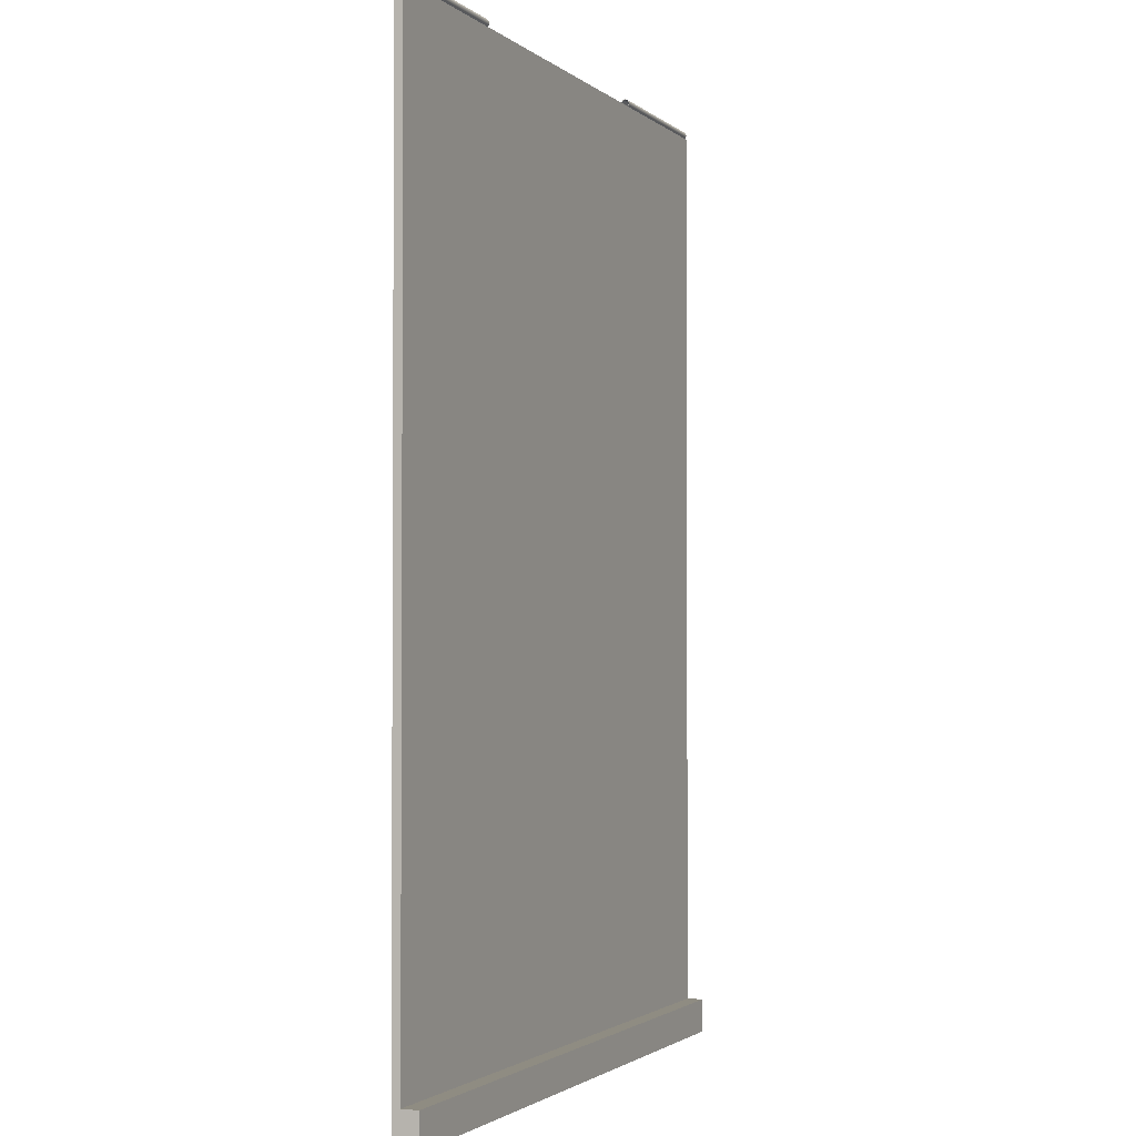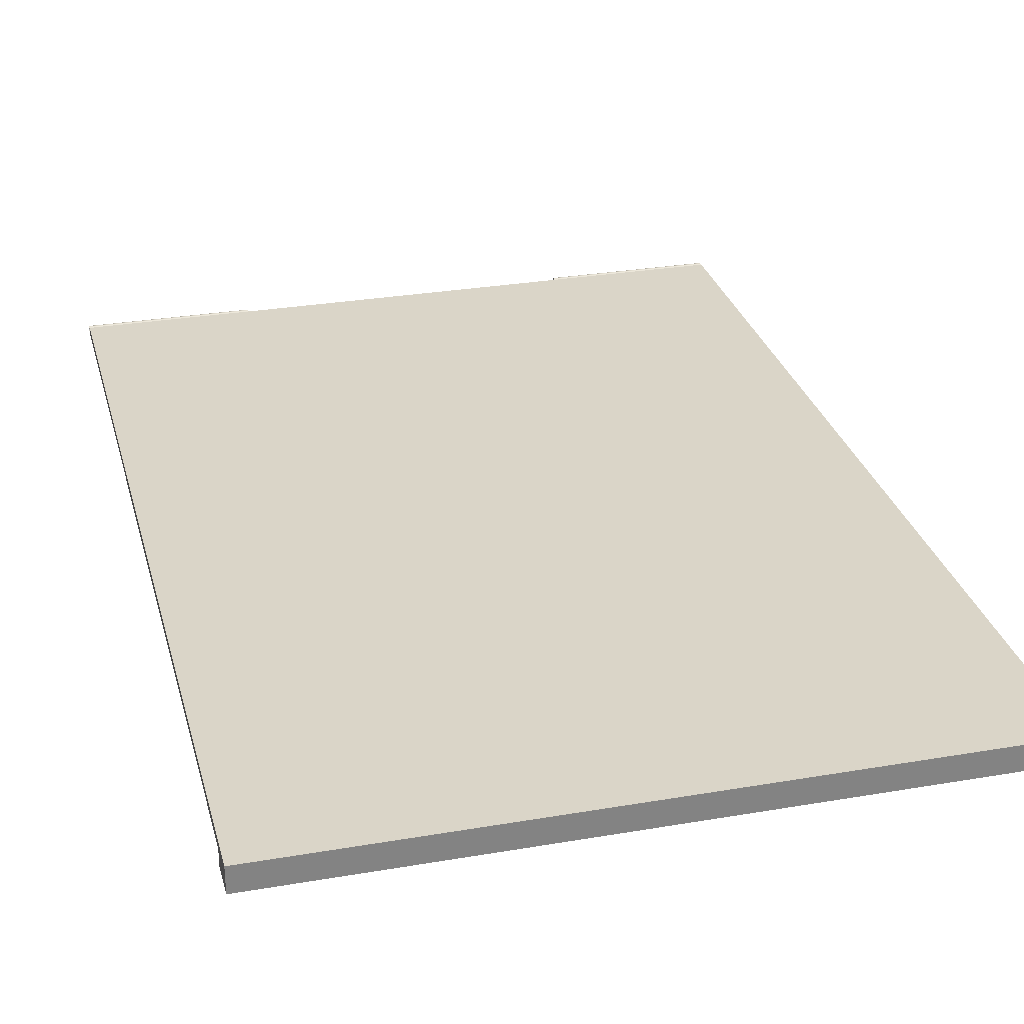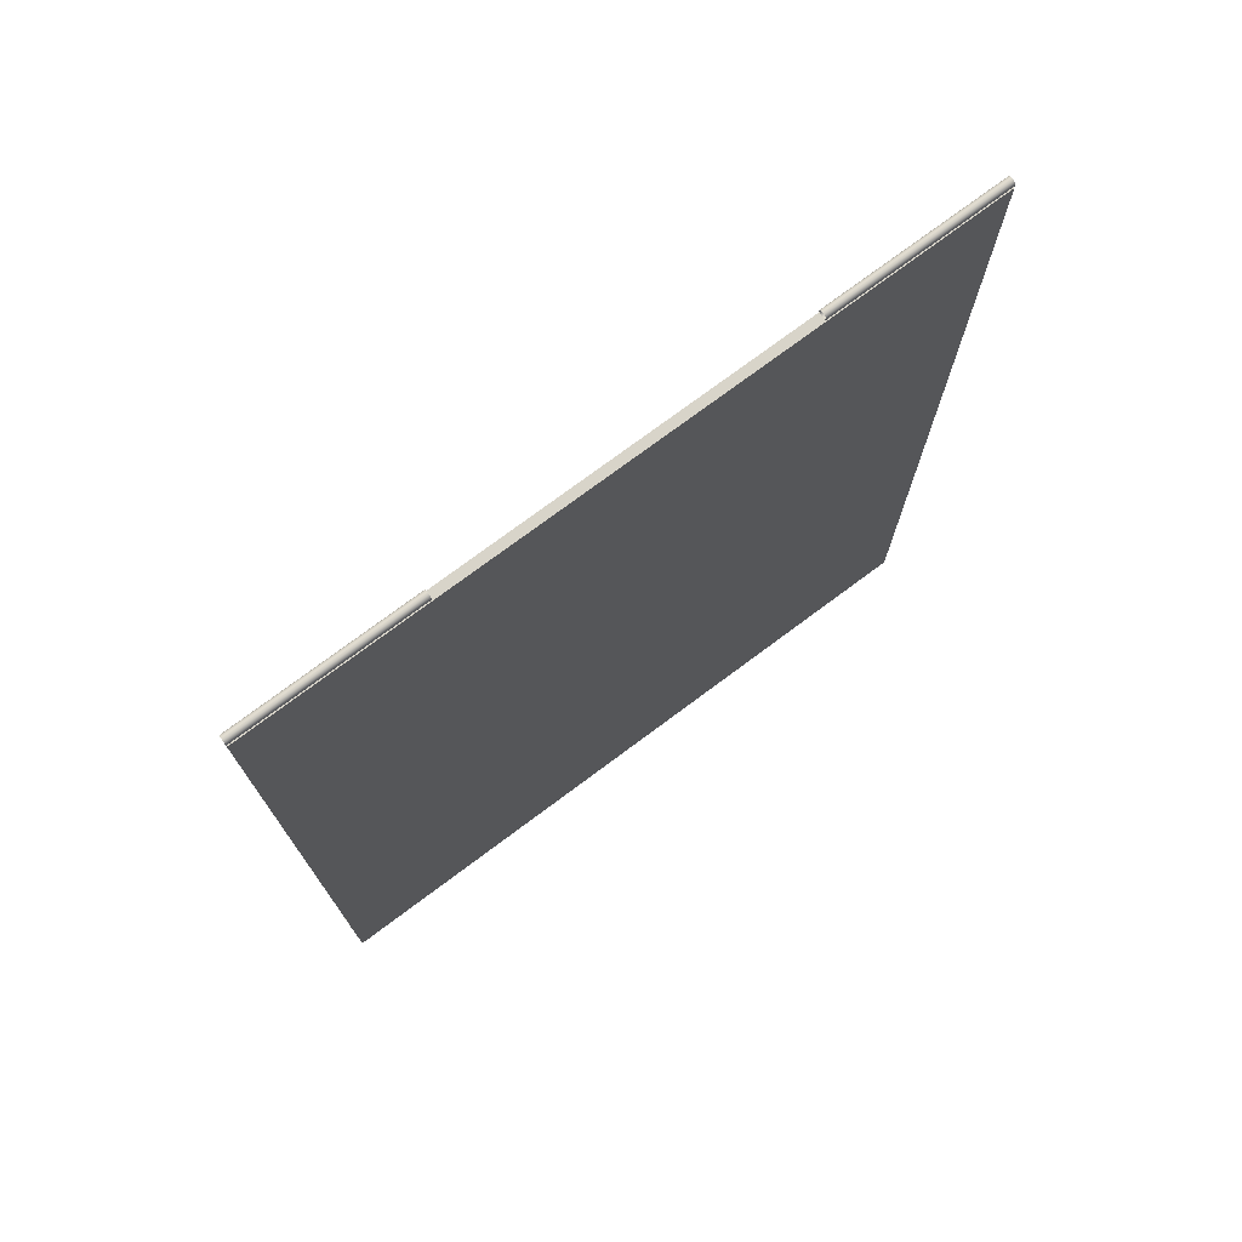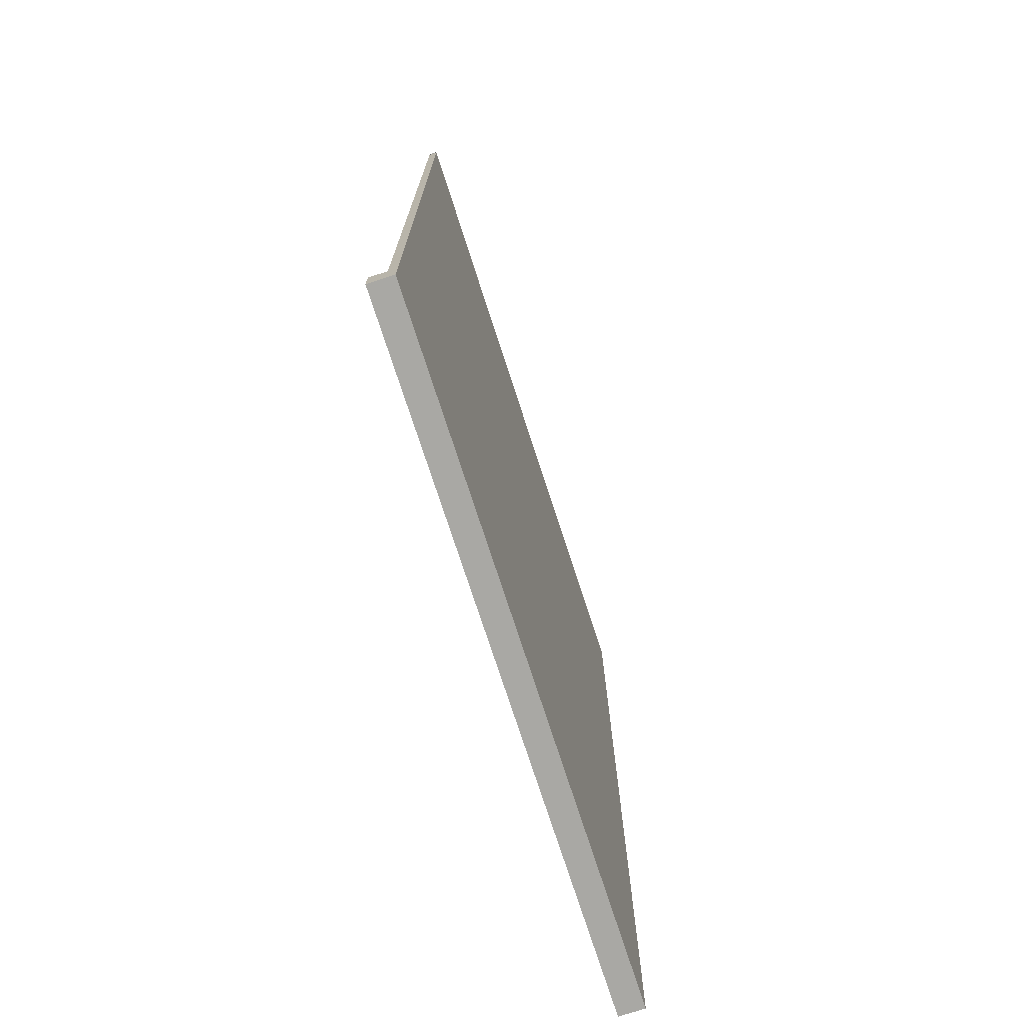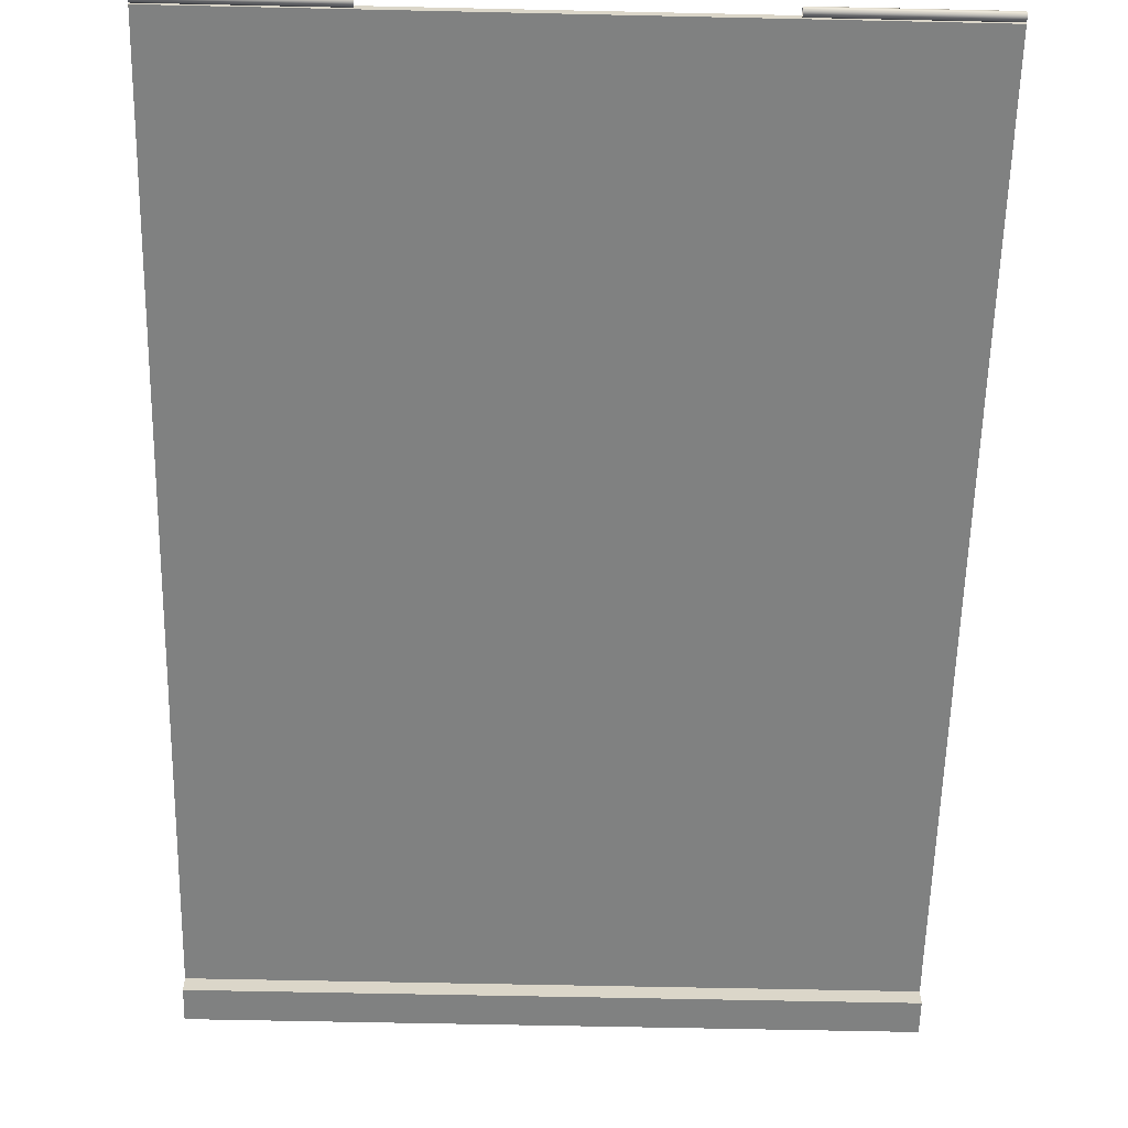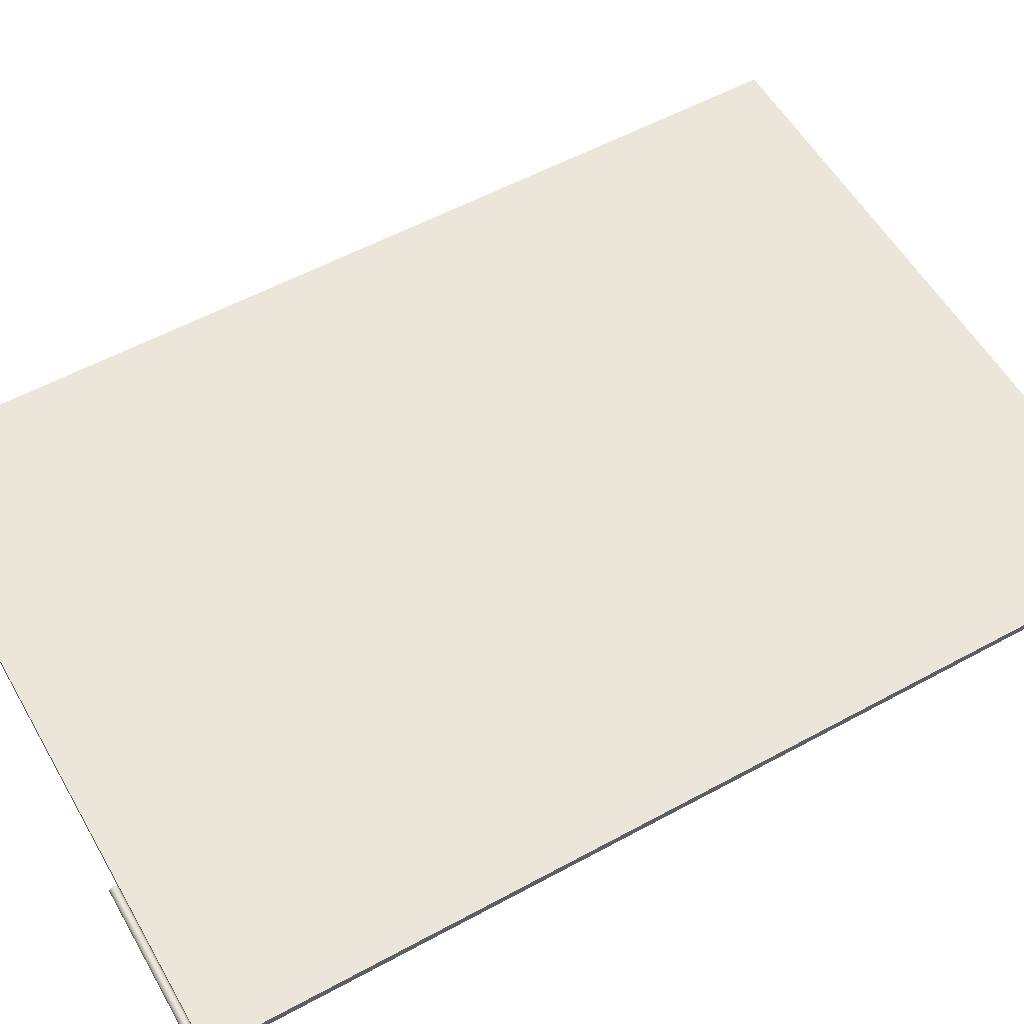
<metadata>
{"format":"obj","ext":"obj","renderer":"f3d","projection":"perspective","resolution":1024,"background":"white","views":[{"elev":-2.0,"azim":112.9,"up":"+Y"},{"elev":29.1,"azim":-14.3,"up":"+Z"},{"elev":75.2,"azim":-36.7,"up":"+Y"},{"elev":-74.9,"azim":-72.0,"up":"+Y"},{"elev":-60.3,"azim":178.7,"up":"+Z"},{"elev":56.1,"azim":-119.7,"up":"+Z"}]}
</metadata>
<code>
v 0 28.28 0.25
v -20 28.28 0.25
v -20 0 0.25
v 0 0 0.25
v 0 28.28 0
v -20 28.28 0
v -20 28.28 0.25
v 0 28.28 0.25
v -20 1 -7.105e-15
v -1.972e-31 1 -7.105e-15
v -3.081e-31 1 -0.5
v -20 1 -0.5
v -1.972e-31 1 -7.105e-15
v -20 1 -7.105e-15
v -20 28.28 0
v 0 28.28 0
v -3.081e-31 1 -0.5
v -1.109e-31 3.553e-15 -0.5
v -20 3.553e-15 -0.5
v -20 1 -0.5
v -1.972e-31 1 -7.105e-15
v 0 28.28 0
v 0 28.28 0.25
v 0 0 0.25
v -1.109e-31 3.553e-15 -0.5
v -3.081e-31 1 -0.5
v -1.109e-31 3.553e-15 -0.5
v 0 0 0.25
v -20 0 0.25
v -20 3.553e-15 -0.5
v -20 3.553e-15 -0.5
v -20 0 0.25
v -20 28.28 0.25
v -20 28.28 0
v -20 1 -7.105e-15
v -20 1 -0.5
v -15 28.41 0.01
v -15 28.37 0.01875
v -15 28.33 0.04368
v -15 28.3 0.08099
v -15 28.29 0.125
v -15 28.3 0.169
v -15 28.33 0.2063
v -15 28.37 0.2312
v -15 28.41 0.24
v -15 28.45 0.2312
v -15 28.49 0.2063
v -15 28.52 0.169
v -15 28.52 0.125
v -15 28.52 0.08099
v -15 28.49 0.04368
v -15 28.45 0.01875
v -15 28.41 0
v -15 28.46 0.009515
v -15 28.5 0.03661
v -15 28.52 0.07716
v -15 28.53 0.125
v -15 28.52 0.1728
v -15 28.5 0.2134
v -15 28.46 0.2405
v -15 28.41 0.25
v -15 28.36 0.2405
v -15 28.32 0.2134
v -15 28.29 0.1728
v -15 28.28 0.125
v -15 28.29 0.07716
v -15 28.32 0.03661
v -15 28.36 0.009515
v -20 28.41 0.01
v -20 28.45 0.01875
v -20 28.49 0.04368
v -20 28.52 0.08099
v -20 28.52 0.125
v -20 28.52 0.169
v -20 28.49 0.2063
v -20 28.45 0.2312
v -20 28.41 0.24
v -20 28.37 0.2312
v -20 28.33 0.2063
v -20 28.3 0.169
v -20 28.29 0.125
v -20 28.3 0.08099
v -20 28.33 0.04368
v -20 28.37 0.01875
v -20 28.41 0
v -20 28.36 0.009515
v -20 28.32 0.03661
v -20 28.29 0.07716
v -20 28.28 0.125
v -20 28.29 0.1728
v -20 28.32 0.2134
v -20 28.36 0.2405
v -20 28.41 0.25
v -20 28.46 0.2405
v -20 28.5 0.2134
v -20 28.52 0.1728
v -20 28.53 0.125
v -20 28.52 0.07716
v -20 28.5 0.03661
v -20 28.46 0.009515
v -15 28.41 0
v -15 28.36 0.009515
v -15 28.32 0.03661
v -15 28.29 0.07716
v -15 28.28 0.125
v -15 28.29 0.1728
v -15 28.32 0.2134
v -15 28.36 0.2405
v -15 28.41 0.25
v -15 28.46 0.2405
v -15 28.5 0.2134
v -15 28.52 0.1728
v -15 28.53 0.125
v -15 28.52 0.07716
v -15 28.5 0.03661
v -15 28.46 0.009515
v -20 28.41 0
v -20 28.46 0.009515
v -20 28.5 0.03661
v -20 28.52 0.07716
v -20 28.53 0.125
v -20 28.52 0.1728
v -20 28.5 0.2134
v -20 28.46 0.2405
v -20 28.41 0.25
v -20 28.36 0.2405
v -20 28.32 0.2134
v -20 28.29 0.1728
v -20 28.28 0.125
v -20 28.29 0.07716
v -20 28.32 0.03661
v -20 28.36 0.009515
v -20 28.41 0
v -15 28.41 0
v -15 28.41 0.01
v -15 28.45 0.01875
v -15 28.49 0.04368
v -15 28.52 0.08099
v -15 28.52 0.125
v -15 28.52 0.169
v -15 28.49 0.2063
v -15 28.45 0.2312
v -15 28.41 0.24
v -15 28.37 0.2312
v -15 28.33 0.2063
v -15 28.3 0.169
v -15 28.29 0.125
v -15 28.3 0.08099
v -15 28.33 0.04368
v -15 28.37 0.01875
v -20 28.41 0.01
v -20 28.37 0.01875
v -20 28.33 0.04368
v -20 28.3 0.08099
v -20 28.29 0.125
v -20 28.3 0.169
v -20 28.33 0.2063
v -20 28.37 0.2312
v -20 28.41 0.24
v -20 28.45 0.2312
v -20 28.49 0.2063
v -20 28.52 0.169
v -20 28.52 0.125
v -20 28.52 0.08099
v -20 28.49 0.04368
v -20 28.45 0.01875
v -15 28.41 0.01
v -20 28.41 0.01
v -5 28.41 0.24
v -5 28.37 0.2312
v -5 28.33 0.2063
v -5 28.3 0.169
v -5 28.29 0.125
v -5 28.3 0.08099
v -5 28.33 0.04368
v -5 28.37 0.01875
v -5 28.41 0.01
v -5 28.45 0.01875
v -5 28.49 0.04368
v -5 28.52 0.08099
v -5 28.52 0.125
v -5 28.52 0.169
v -5 28.49 0.2063
v -5 28.45 0.2312
v -5 28.41 0.25
v -5 28.46 0.2405
v -5 28.5 0.2134
v -5 28.52 0.1728
v -5 28.53 0.125
v -5 28.52 0.07716
v -5 28.5 0.03661
v -5 28.46 0.009515
v -5 28.41 0
v -5 28.36 0.009515
v -5 28.32 0.03661
v -5 28.29 0.07716
v -5 28.28 0.125
v -5 28.29 0.1728
v -5 28.32 0.2134
v -5 28.36 0.2405
v -5 28.41 0.25
v -5 28.36 0.2405
v -5 28.32 0.2134
v -5 28.29 0.1728
v -5 28.28 0.125
v -5 28.29 0.07716
v -5 28.32 0.03661
v -5 28.36 0.009515
v -5 28.41 0
v -5 28.46 0.009515
v -5 28.5 0.03661
v -5 28.52 0.07716
v -5 28.53 0.125
v -5 28.52 0.1728
v -5 28.5 0.2134
v -5 28.46 0.2405
v 0 28.41 0.25
v 0 28.46 0.2405
v 0 28.5 0.2134
v 0 28.52 0.1728
v 0 28.53 0.125
v 0 28.52 0.07716
v 0 28.5 0.03661
v 0 28.46 0.009515
v 0 28.41 0
v 0 28.36 0.009515
v 0 28.32 0.03661
v 0 28.29 0.07716
v 0 28.28 0.125
v 0 28.29 0.1728
v 0 28.32 0.2134
v 0 28.36 0.2405
v 0 28.41 0.25
v -5 28.41 0.25
v 0 28.41 0.24
v 0 28.45 0.2312
v 0 28.49 0.2063
v 0 28.52 0.169
v 0 28.52 0.125
v 0 28.52 0.08099
v 0 28.49 0.04368
v 0 28.45 0.01875
v 0 28.41 0.01
v 0 28.37 0.01875
v 0 28.33 0.04368
v 0 28.3 0.08099
v 0 28.29 0.125
v 0 28.3 0.169
v 0 28.33 0.2063
v 0 28.37 0.2312
v 0 28.41 0.25
v 0 28.36 0.2405
v 0 28.32 0.2134
v 0 28.29 0.1728
v 0 28.28 0.125
v 0 28.29 0.07716
v 0 28.32 0.03661
v 0 28.36 0.009515
v 0 28.41 0
v 0 28.46 0.009515
v 0 28.5 0.03661
v 0 28.52 0.07716
v 0 28.53 0.125
v 0 28.52 0.1728
v 0 28.5 0.2134
v 0 28.46 0.2405
v -5 28.41 0.24
v -5 28.45 0.2312
v -5 28.49 0.2063
v -5 28.52 0.169
v -5 28.52 0.125
v -5 28.52 0.08099
v -5 28.49 0.04368
v -5 28.45 0.01875
v -5 28.41 0.01
v -5 28.37 0.01875
v -5 28.33 0.04368
v -5 28.3 0.08099
v -5 28.29 0.125
v -5 28.3 0.169
v -5 28.33 0.2063
v -5 28.37 0.2312
v 0 28.41 0.24
v 0 28.37 0.2312
v 0 28.33 0.2063
v 0 28.3 0.169
v 0 28.29 0.125
v 0 28.3 0.08099
v 0 28.33 0.04368
v 0 28.37 0.01875
v 0 28.41 0.01
v 0 28.45 0.01875
v 0 28.49 0.04368
v 0 28.52 0.08099
v 0 28.52 0.125
v 0 28.52 0.169
v 0 28.49 0.2063
v 0 28.45 0.2312
v -5 28.41 0.24
v 0 28.41 0.24
f 1 2 4
f 4 2 3
f 5 6 8
f 8 6 7
f 9 10 12
f 12 10 11
f 13 14 16
f 16 14 15
f 18 19 17
f 17 19 20
f 22 23 21
f 21 23 24
f 21 24 25
f 25 26 21
f 28 29 27
f 27 29 30
f 36 31 35
f 35 31 32
f 35 32 33
f 33 34 35
f 38 68 37
f 37 68 53
f 37 53 52
f 52 53 54
f 52 54 51
f 51 54 55
f 51 55 50
f 50 55 56
f 50 56 49
f 49 56 57
f 49 57 58
f 38 39 68
f 68 39 67
f 67 39 40
f 67 40 66
f 66 40 41
f 66 41 65
f 65 41 64
f 64 41 42
f 64 42 63
f 63 42 43
f 63 43 62
f 62 43 44
f 62 44 61
f 61 44 45
f 61 45 46
f 61 46 60
f 60 46 47
f 60 47 59
f 59 47 48
f 59 48 58
f 58 48 49
f 84 69 85
f 85 69 70
f 85 70 100
f 100 70 71
f 100 71 99
f 99 71 72
f 99 72 98
f 98 72 73
f 98 73 97
f 97 73 96
f 96 73 74
f 96 74 95
f 95 74 75
f 95 75 94
f 94 75 76
f 94 76 93
f 93 76 77
f 93 77 92
f 92 77 78
f 92 78 79
f 92 79 91
f 91 79 80
f 91 80 90
f 90 80 81
f 90 81 89
f 89 81 88
f 88 81 82
f 88 82 87
f 87 82 83
f 87 83 86
f 86 83 84
f 86 84 85
f 102 132 101
f 101 132 133
f 134 117 116
f 116 117 118
f 116 118 115
f 115 118 119
f 115 119 114
f 114 119 120
f 114 120 113
f 113 120 121
f 113 121 112
f 112 121 122
f 112 122 111
f 111 122 123
f 111 123 110
f 110 123 124
f 110 124 109
f 109 124 125
f 109 125 108
f 108 125 126
f 108 126 107
f 107 126 127
f 107 127 106
f 106 127 128
f 106 128 105
f 105 128 129
f 105 129 104
f 104 129 130
f 104 130 103
f 103 130 131
f 103 131 102
f 102 131 132
f 136 166 135
f 135 166 168
f 167 151 150
f 150 151 152
f 150 152 149
f 149 152 153
f 149 153 148
f 148 153 154
f 148 154 147
f 147 154 155
f 147 155 146
f 146 155 156
f 146 156 145
f 145 156 157
f 145 157 144
f 144 157 158
f 144 158 143
f 143 158 159
f 143 159 142
f 142 159 160
f 142 160 141
f 141 160 161
f 141 161 140
f 140 161 162
f 140 162 139
f 139 162 163
f 139 163 138
f 138 163 164
f 138 164 137
f 137 164 165
f 137 165 136
f 136 165 166
f 170 200 169
f 169 200 185
f 169 185 184
f 184 185 186
f 184 186 183
f 183 186 187
f 183 187 182
f 182 187 188
f 182 188 181
f 181 188 189
f 181 189 190
f 170 171 200
f 200 171 199
f 199 171 172
f 199 172 198
f 198 172 173
f 198 173 197
f 197 173 196
f 196 173 174
f 196 174 195
f 195 174 175
f 195 175 194
f 194 175 176
f 194 176 193
f 193 176 177
f 193 177 178
f 193 178 192
f 192 178 179
f 192 179 191
f 191 179 180
f 191 180 190
f 190 180 181
f 202 232 201
f 201 232 233
f 234 217 216
f 216 217 218
f 216 218 215
f 215 218 219
f 215 219 214
f 214 219 220
f 214 220 213
f 213 220 221
f 213 221 212
f 212 221 222
f 212 222 211
f 211 222 223
f 211 223 210
f 210 223 224
f 210 224 209
f 209 224 225
f 209 225 208
f 208 225 226
f 208 226 207
f 207 226 227
f 207 227 206
f 206 227 228
f 206 228 205
f 205 228 229
f 205 229 204
f 204 229 230
f 204 230 203
f 203 230 231
f 203 231 202
f 202 231 232
f 250 235 251
f 251 235 236
f 251 236 266
f 266 236 237
f 266 237 265
f 265 237 238
f 265 238 264
f 264 238 239
f 264 239 263
f 263 239 262
f 262 239 240
f 262 240 261
f 261 240 241
f 261 241 260
f 260 241 242
f 260 242 259
f 259 242 243
f 259 243 258
f 258 243 244
f 258 244 245
f 258 245 257
f 257 245 246
f 257 246 256
f 256 246 247
f 256 247 255
f 255 247 254
f 254 247 248
f 254 248 253
f 253 248 249
f 253 249 252
f 252 249 250
f 252 250 251
f 268 298 267
f 267 298 300
f 299 283 282
f 282 283 284
f 282 284 281
f 281 284 285
f 281 285 280
f 280 285 286
f 280 286 279
f 279 286 287
f 279 287 278
f 278 287 288
f 278 288 277
f 277 288 289
f 277 289 276
f 276 289 290
f 276 290 275
f 275 290 291
f 275 291 274
f 274 291 292
f 274 292 273
f 273 292 293
f 273 293 272
f 272 293 294
f 272 294 271
f 271 294 295
f 271 295 270
f 270 295 296
f 270 296 269
f 269 296 297
f 269 297 268
f 268 297 298

</code>
